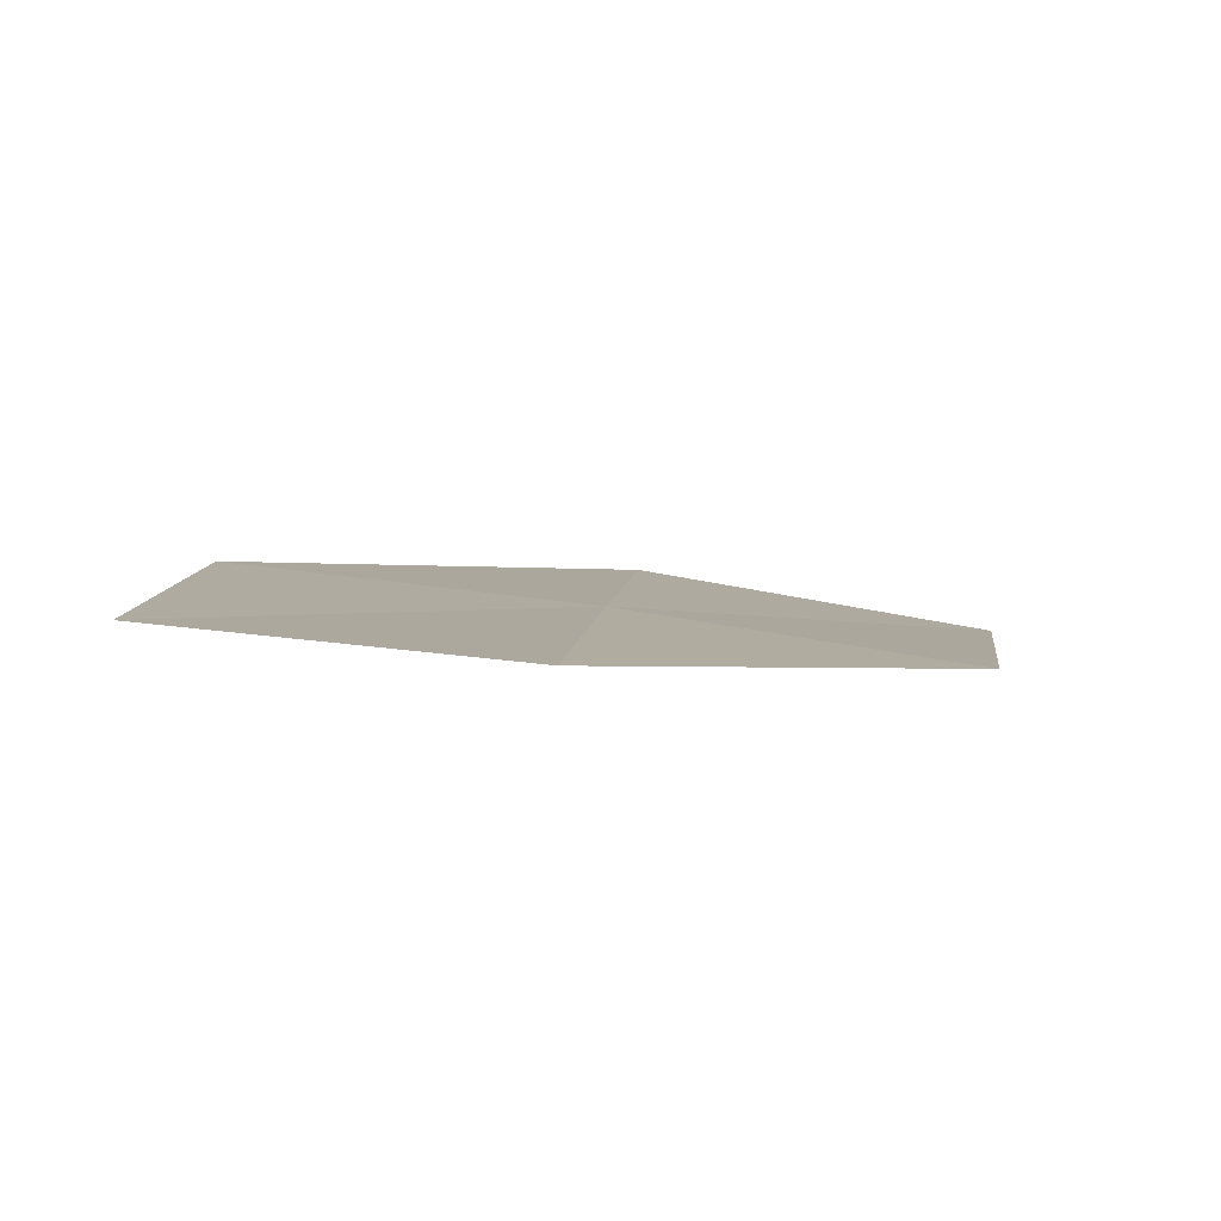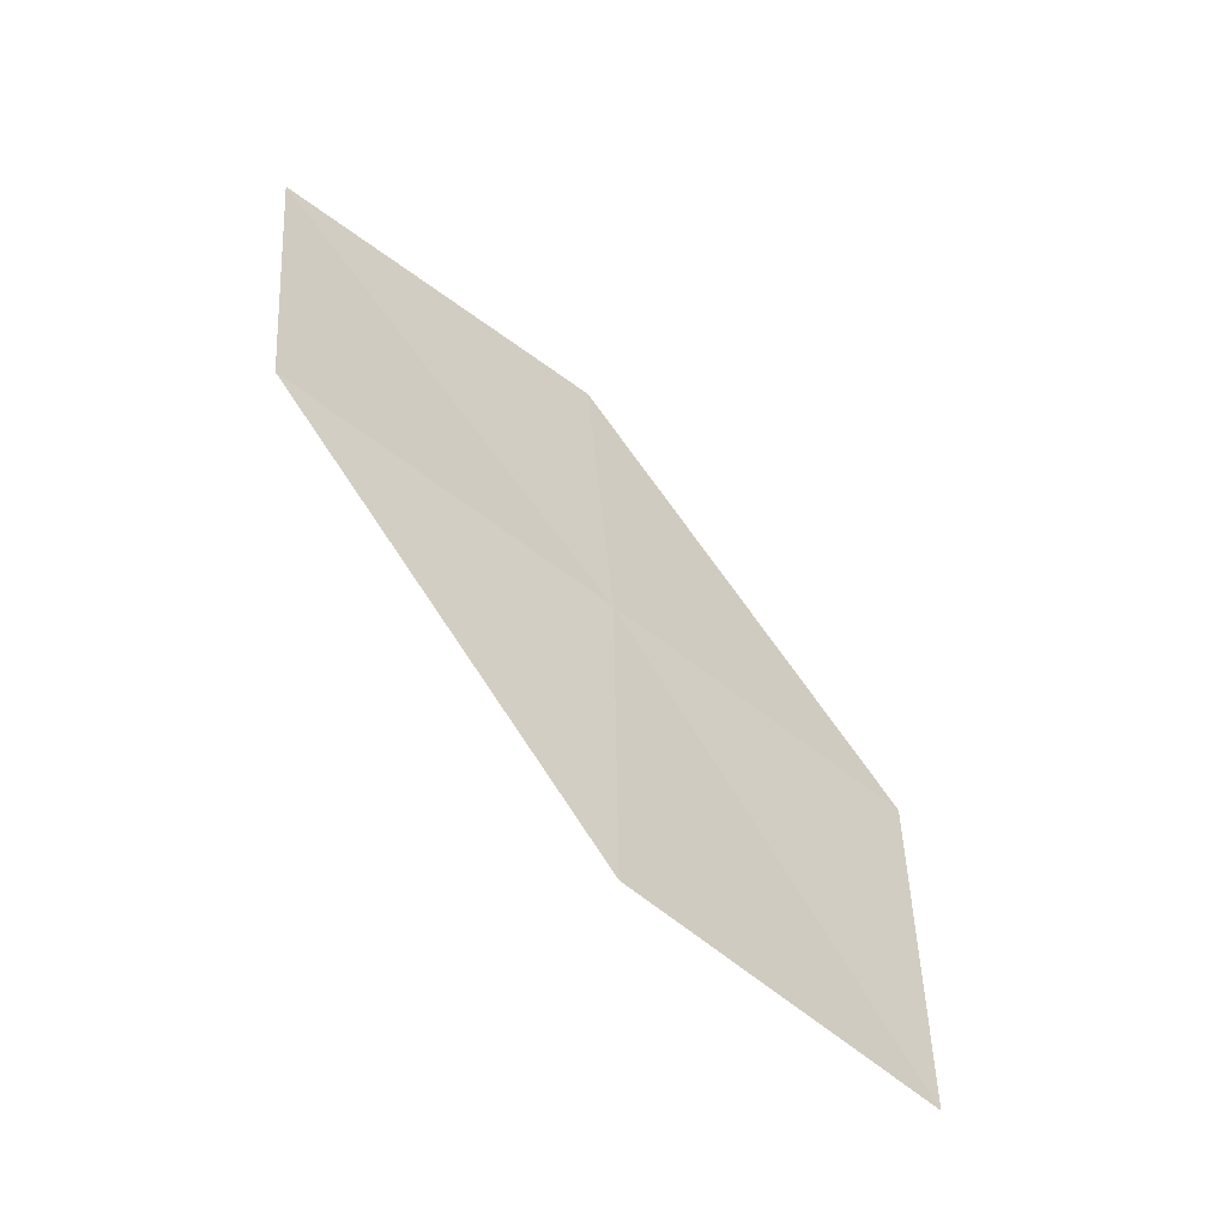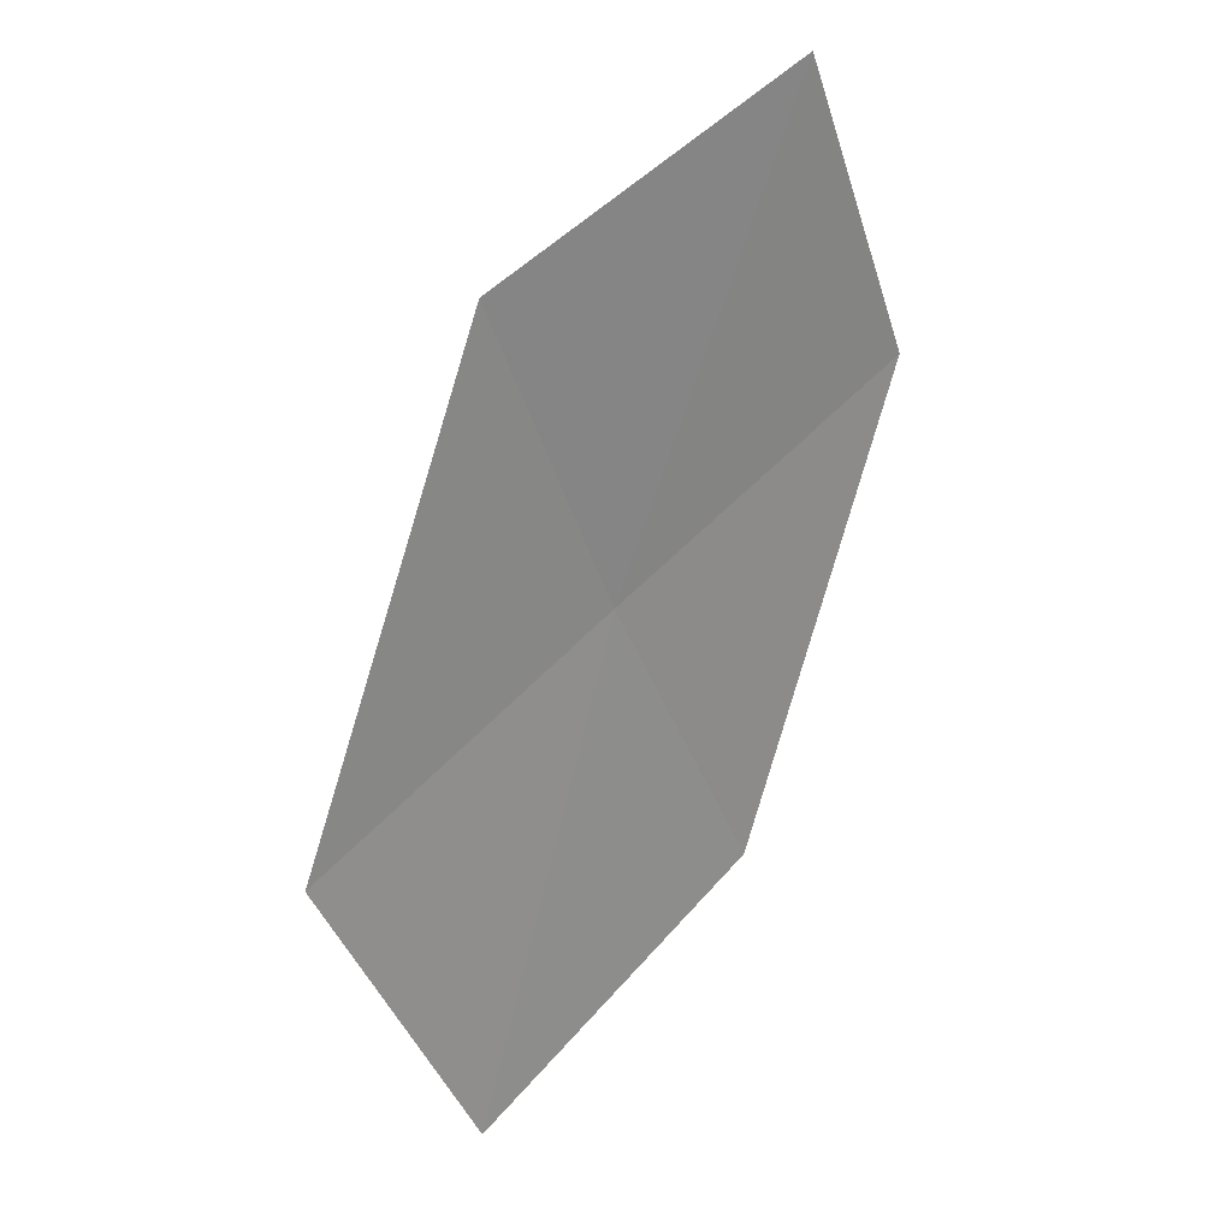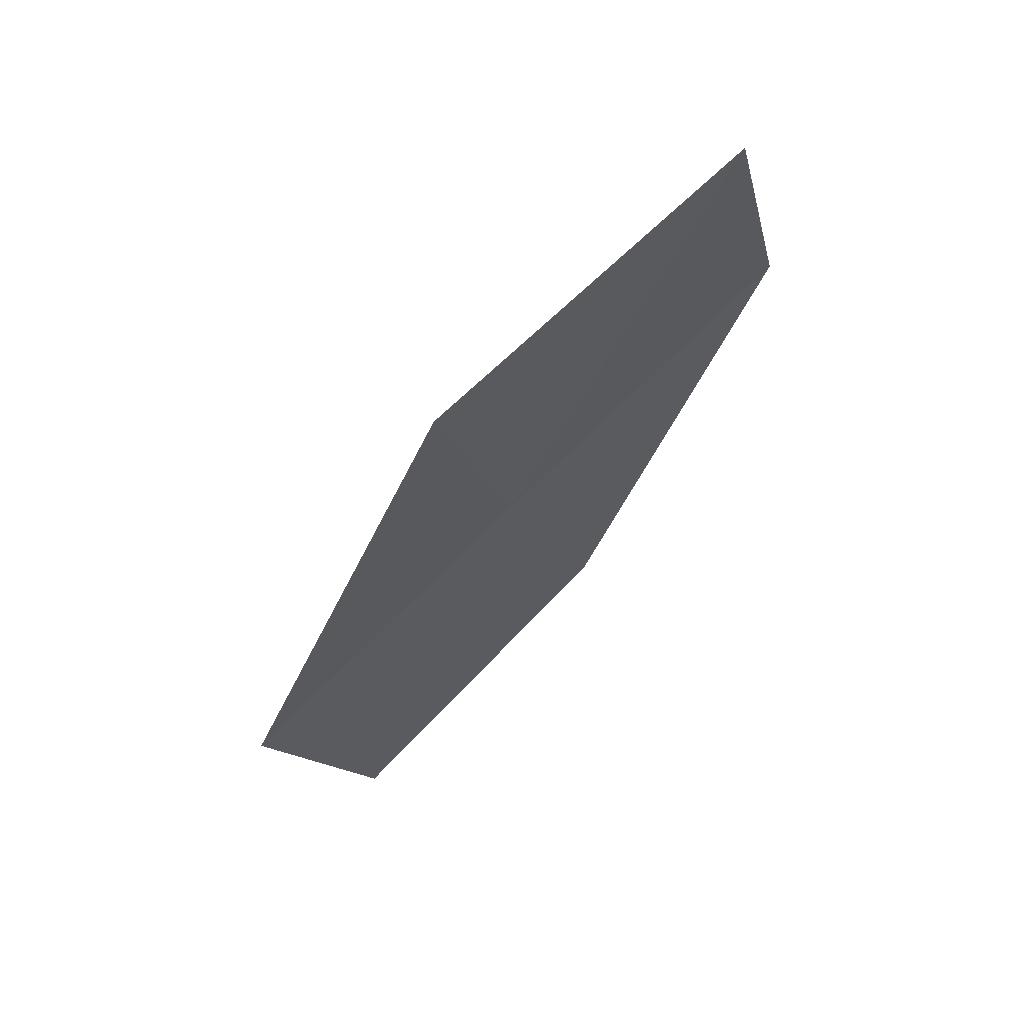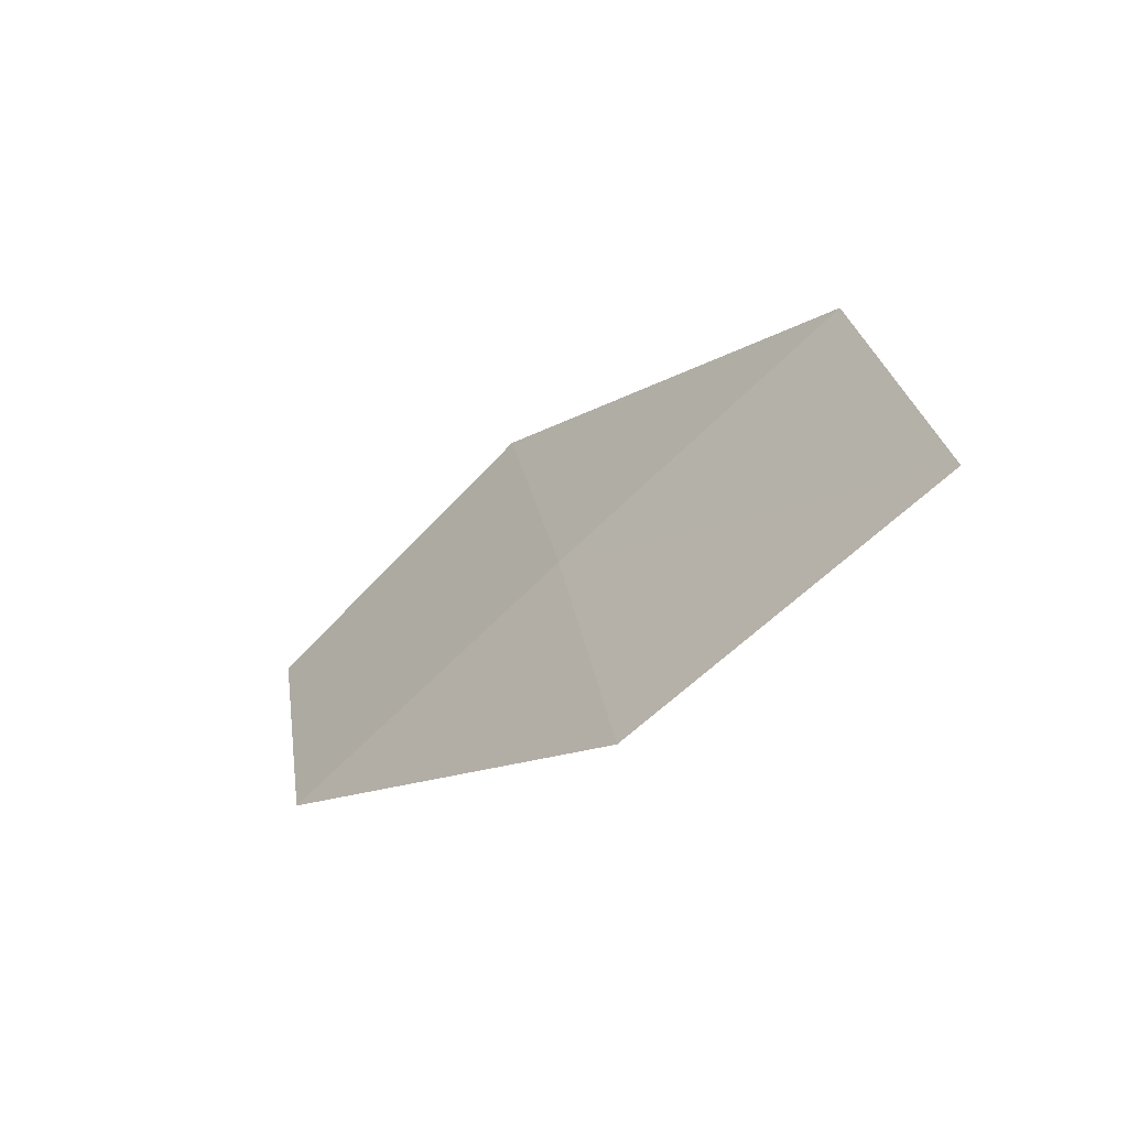
<metadata>
{"format":"obj","ext":"obj","renderer":"f3d","projection":"perspective","resolution":1024,"background":"white","views":[{"elev":48.7,"azim":-29.3,"up":"+Z"},{"elev":35.0,"azim":49.9,"up":"+Z"},{"elev":-44.3,"azim":-108.3,"up":"+Z"},{"elev":-10.1,"azim":-114.6,"up":"+Z"},{"elev":-13.5,"azim":82.2,"up":"+Y"}]}
</metadata>
<code>
v 9.948 13.51 28.16
v 11.29 13.46 27.34
v 10.77 12.84 28.11
v 10.44 14.17 27.4
v 9.085 14.14 28.2
v 9.447 12.83 28.91
v 8.623 13.42 28.94
f 1 3 2
f 1 2 4
f 1 4 5
f 1 6 3
f 1 7 6
f 1 5 7

</code>
